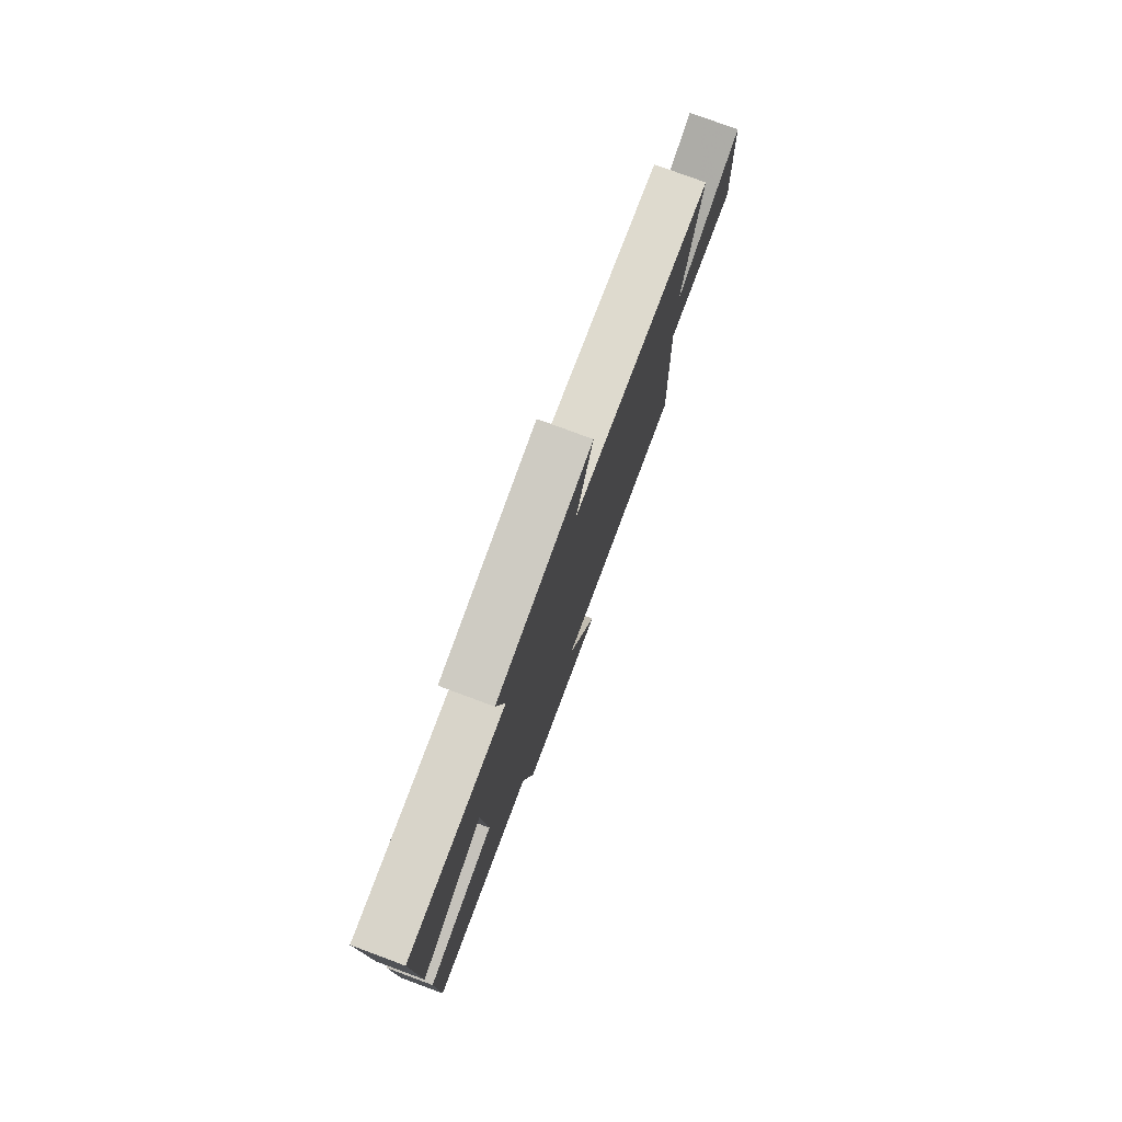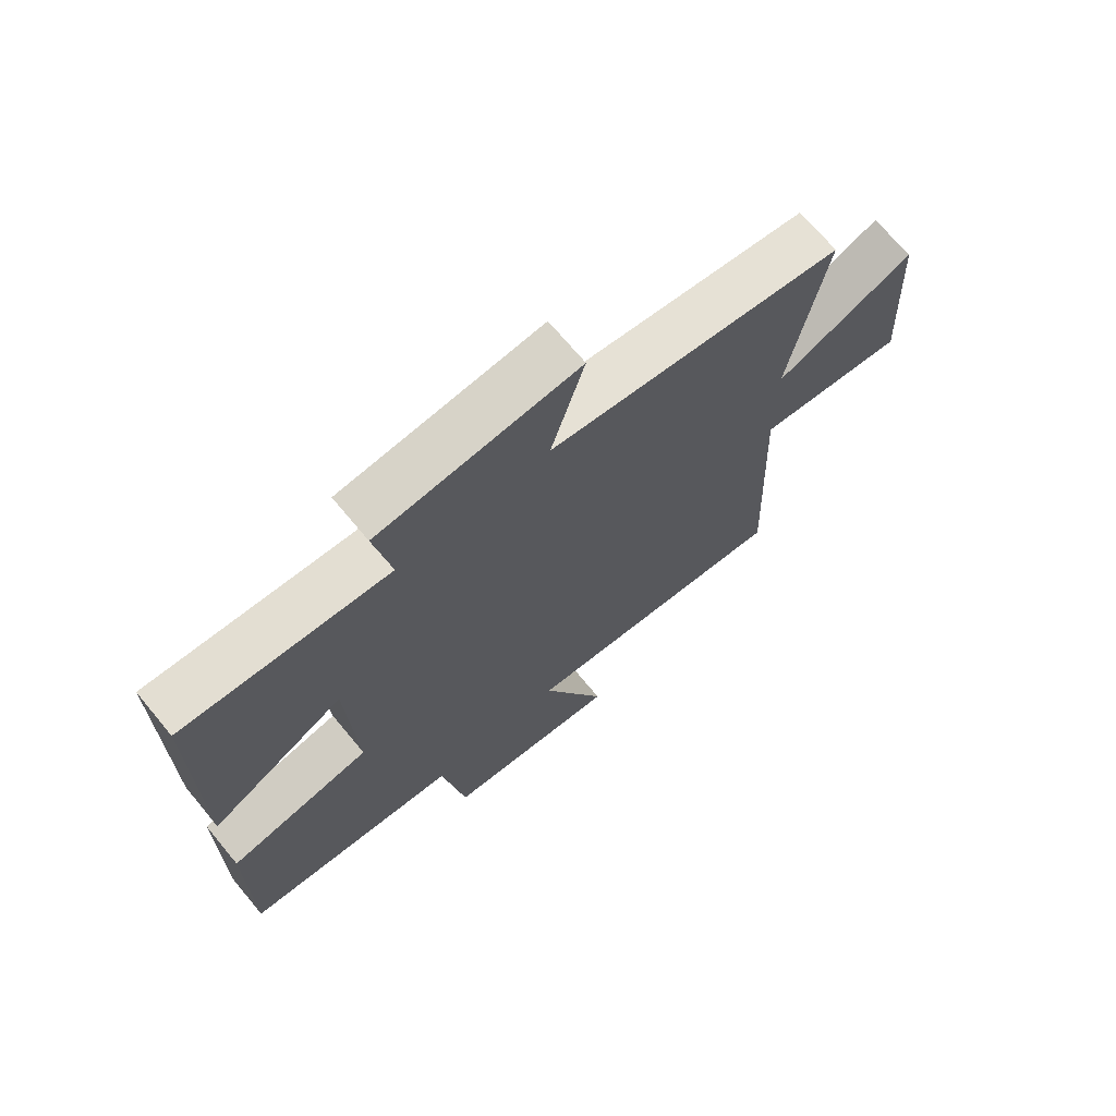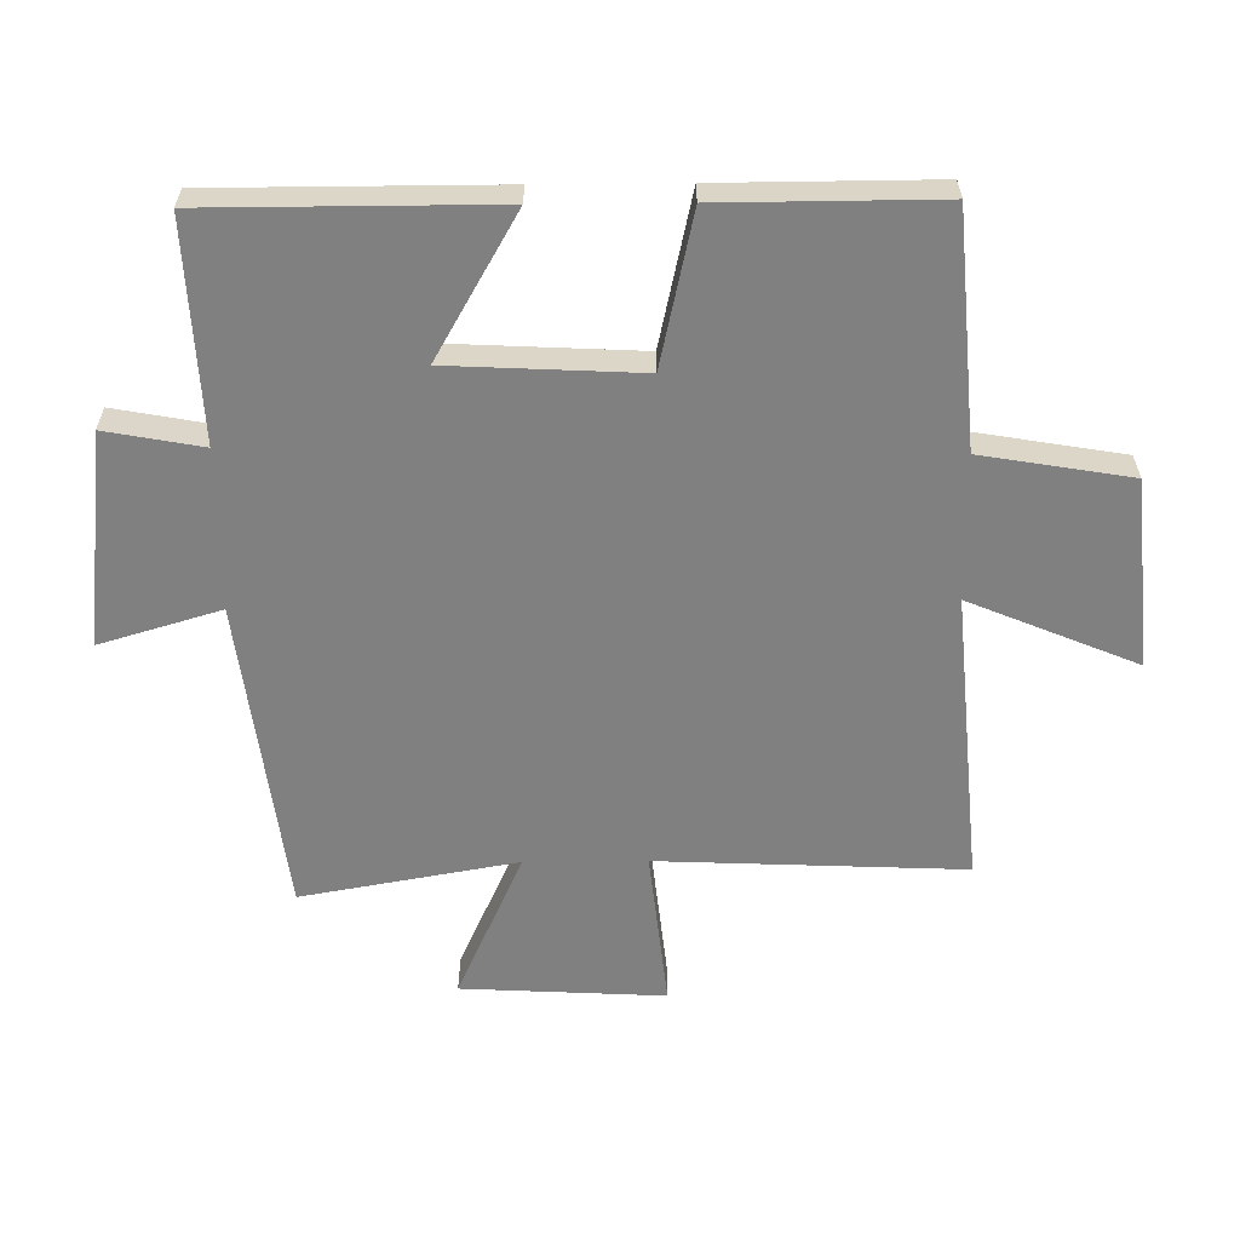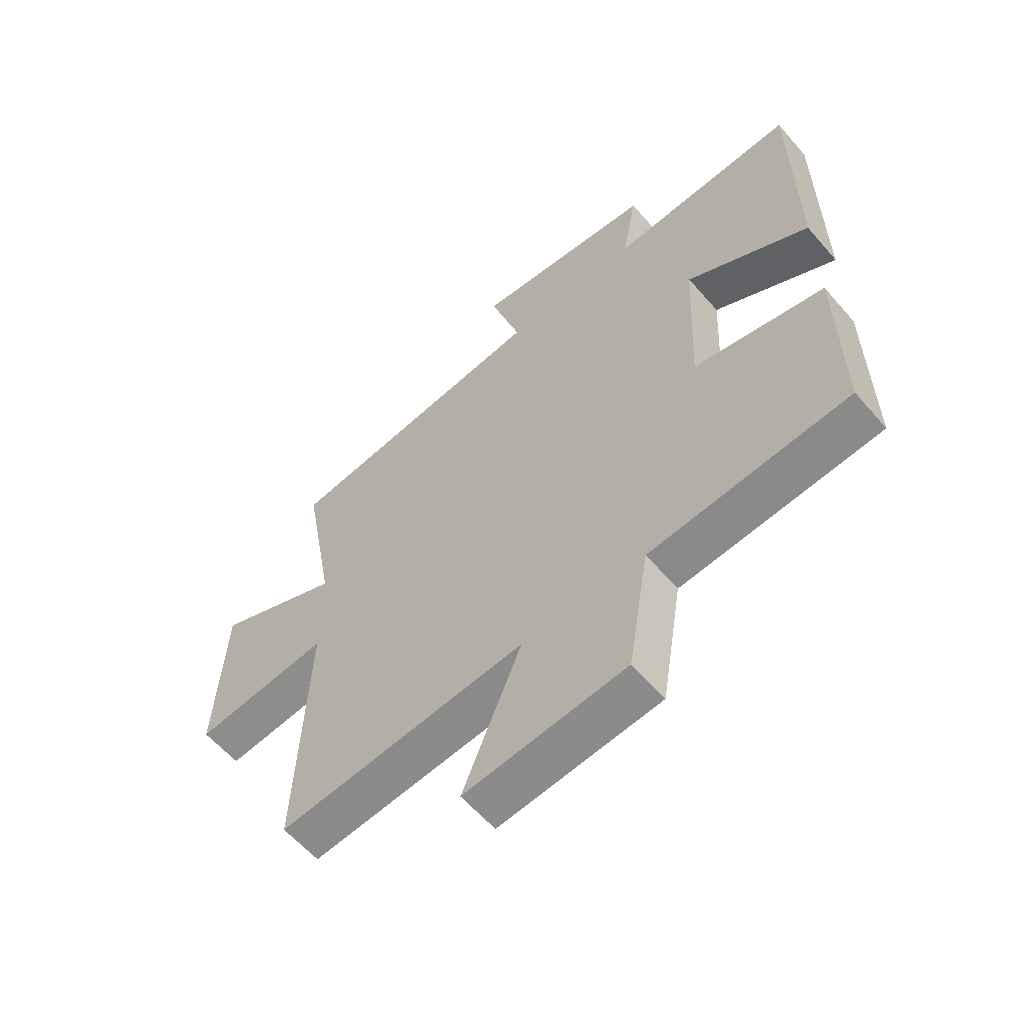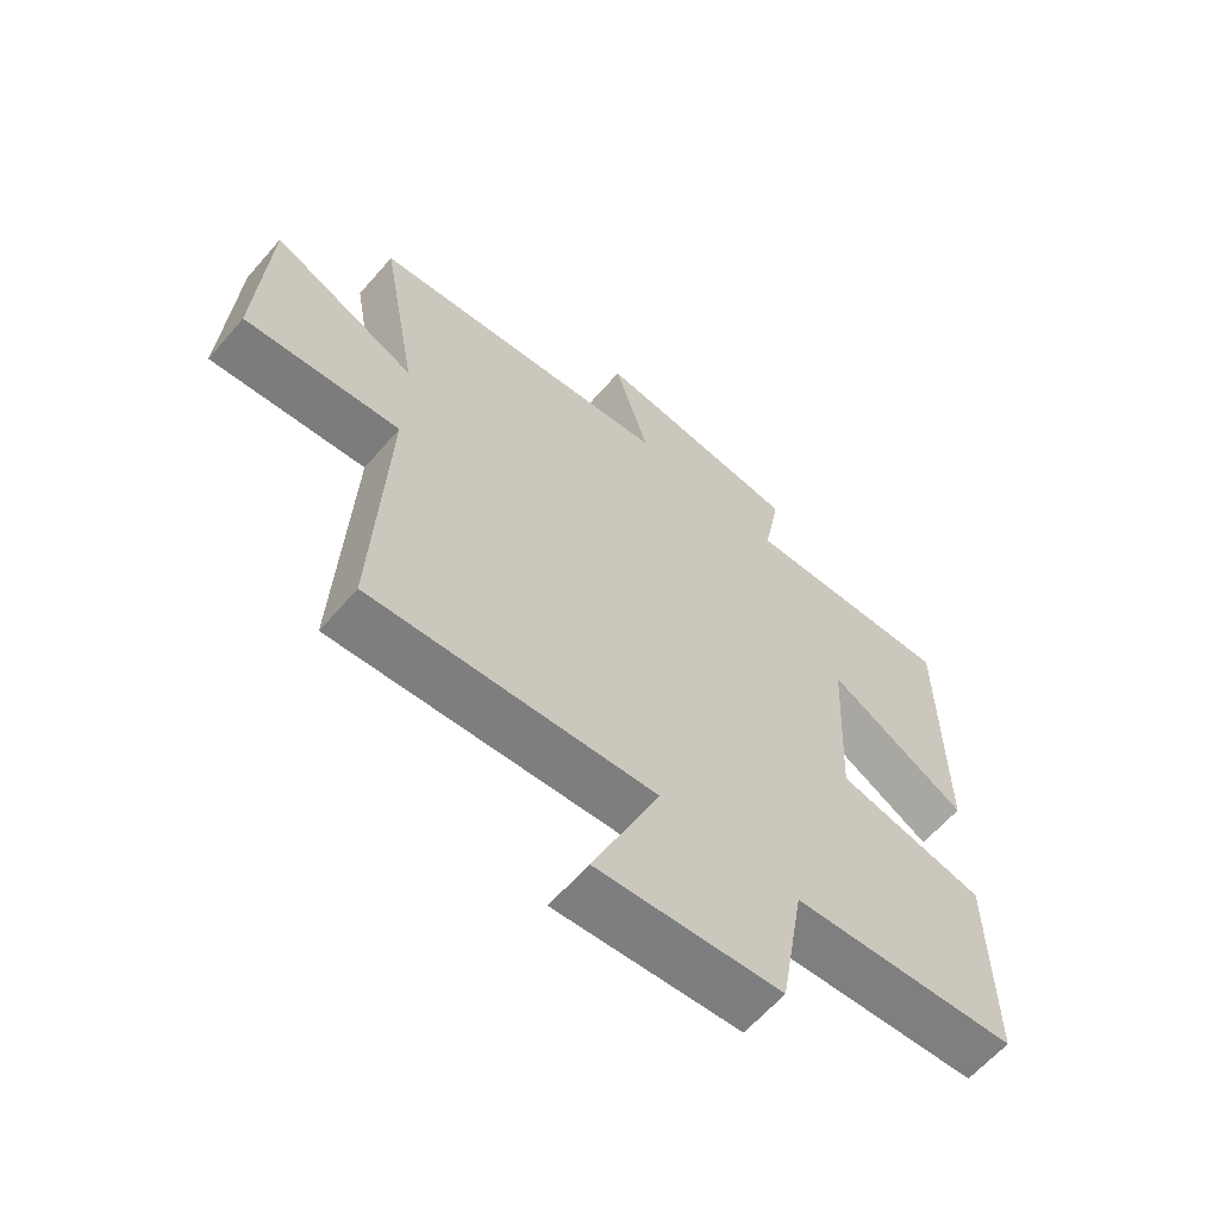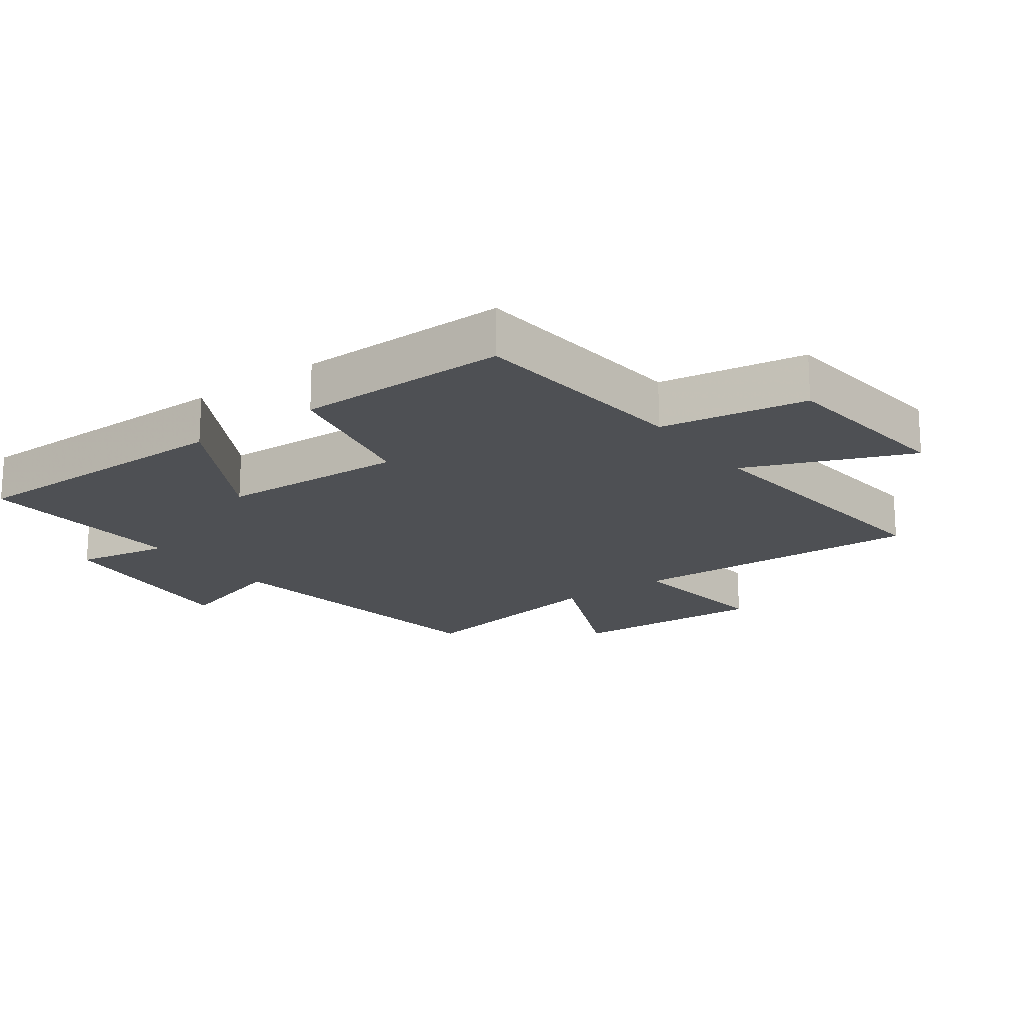
<metadata>
{"format":"obj","ext":"obj","renderer":"f3d","projection":"perspective","resolution":1024,"background":"white","views":[{"elev":78.8,"azim":110.3,"up":"+Z"},{"elev":70.1,"azim":140.3,"up":"+Z"},{"elev":-60.2,"azim":90.5,"up":"+Y"},{"elev":-60.0,"azim":40.6,"up":"+Z"},{"elev":-62.6,"azim":-40.9,"up":"+Z"},{"elev":-18.6,"azim":126.5,"up":"+Y"}]}
</metadata>
<code>
v -0.559 0.07 0.437
v -0.079 0.07 0.5
v -0.134 0.07 0.684
v 0.192 0.07 0.648
v 0.165 0.07 0.5
v 0.499 0.07 0.517
v 0.5 0.07 0.08
v 0.281 0.07 0.205
v 0.267 0.07 -0.087
v 0.5 0.07 -0.138
v 0.502 0.07 -0.47
v 0.147 0.07 -0.5
v 0.109 0.07 -0.728
v -0.179 0.07 -0.756
v -0.073 0.07 -0.5
v -0.519 0.07 -0.54
v -0.5 0.07 -0.074
v -0.743 0.07 -0.101
v -0.727 0.07 0.209
v -0.5 0.07 0.108
v -0.559 0 0.437
v -0.079 0 0.5
v -0.134 0 0.684
v 0.192 0 0.648
v 0.165 0 0.5
v 0.499 0 0.517
v 0.5 0 0.08
v 0.281 0 0.205
v 0.267 0 -0.087
v 0.5 0 -0.138
v 0.502 0 -0.47
v 0.147 0 -0.5
v 0.109 0 -0.728
v -0.179 0 -0.756
v -0.073 0 -0.5
v -0.519 0 -0.54
v -0.5 0 -0.074
v -0.743 0 -0.101
v -0.727 0 0.209
v -0.5 0 0.108
f 17 18 19 20
f 15 16 17
f 15 17 20
f 12 13 14 15
f 9 10 11 12
f 8 9 12 15
f 5 6 7 8
f 5 8 15 20
f 2 3 4 5
f 1 2 5 20
f 40 39 38 37
f 37 36 35
f 40 37 35
f 35 34 33 32
f 32 31 30 29
f 35 32 29 28
f 28 27 26 25
f 40 35 28 25
f 25 24 23 22
f 40 25 22 21
f 1 21 22 2
f 2 22 23 3
f 3 23 24 4
f 4 24 25 5
f 5 25 26 6
f 6 26 27 7
f 7 27 28 8
f 8 28 29 9
f 9 29 30 10
f 10 30 31 11
f 11 31 32 12
f 12 32 33 13
f 13 33 34 14
f 14 34 35 15
f 15 35 36 16
f 16 36 37 17
f 17 37 38 18
f 18 38 39 19
f 19 39 40 20
f 20 40 21 1

</code>
